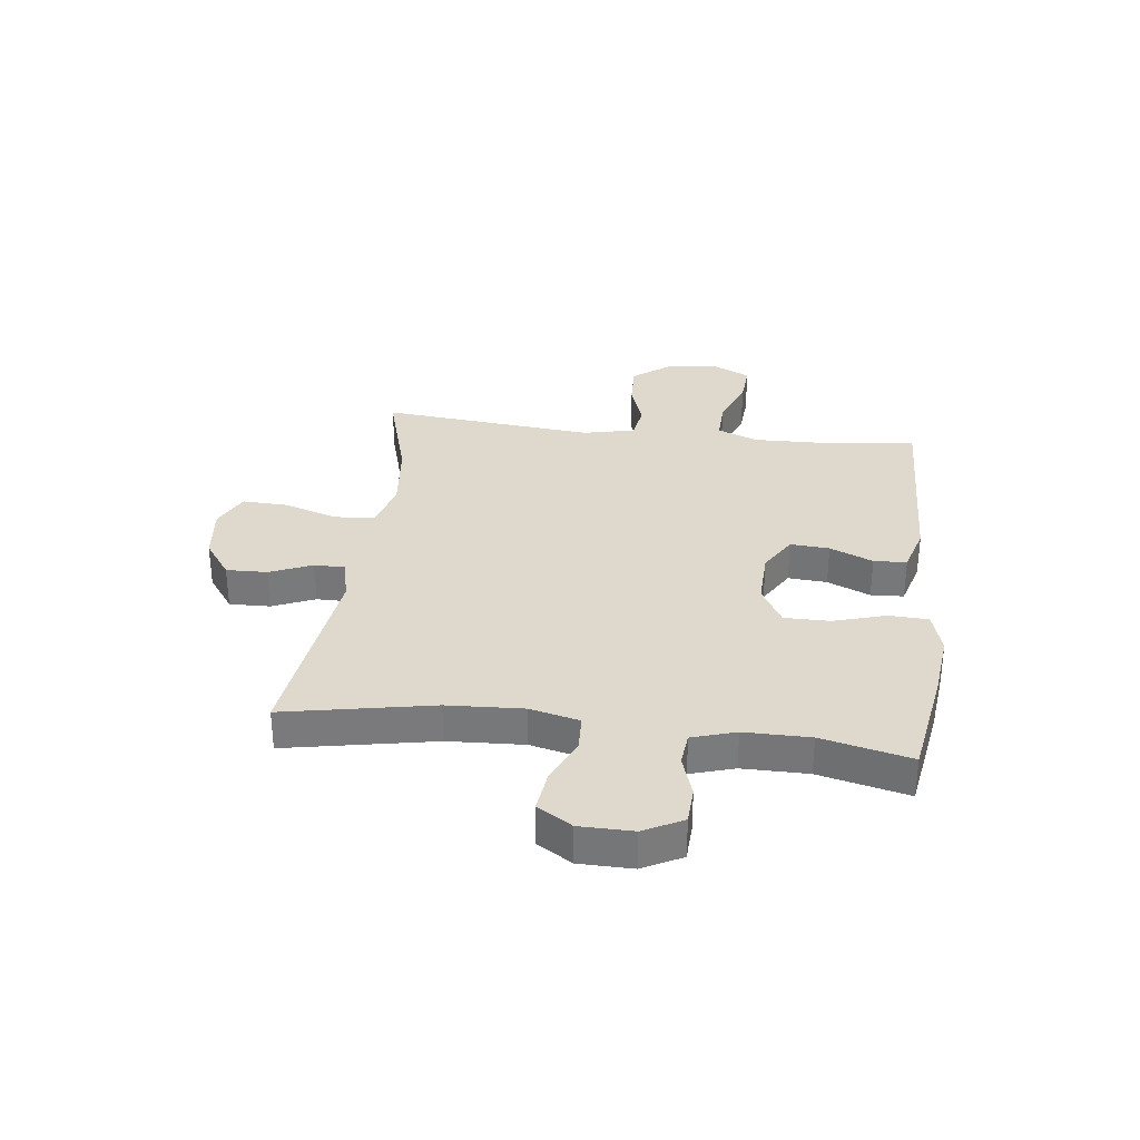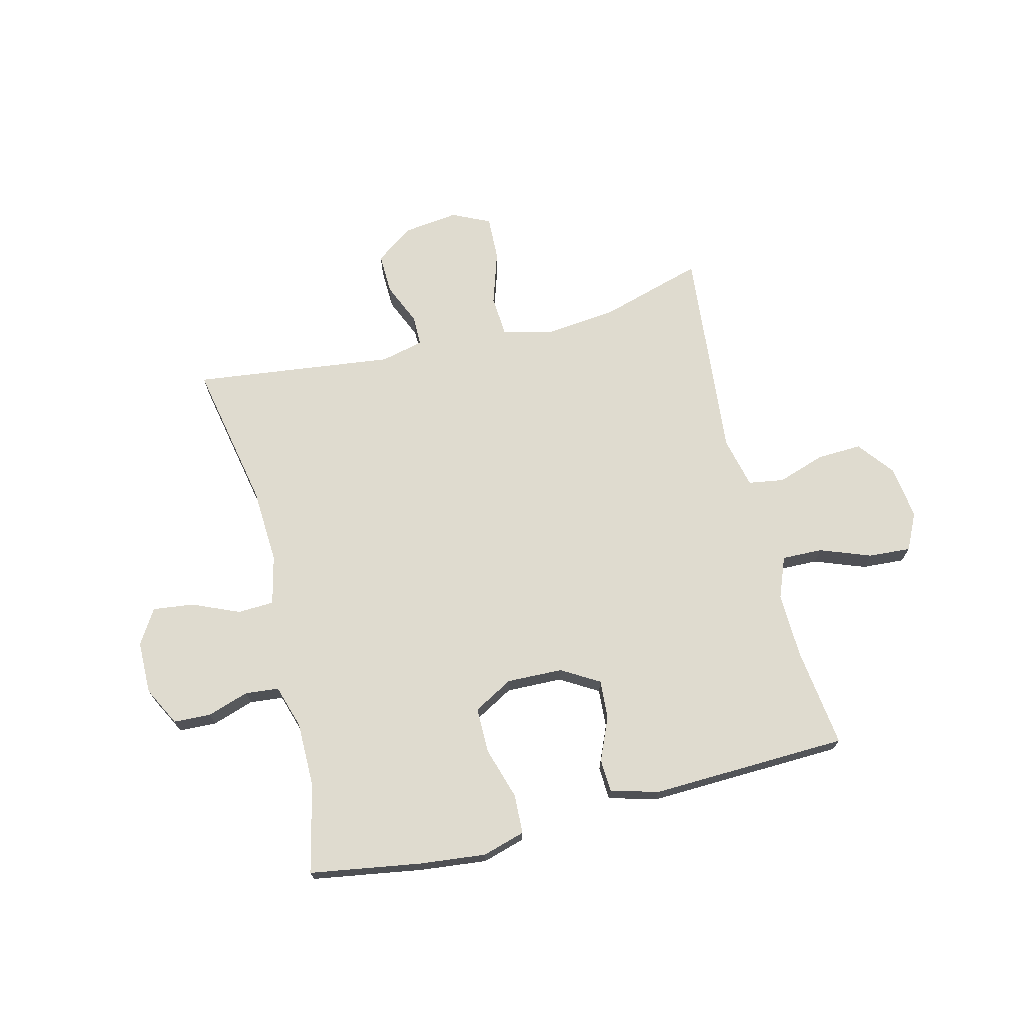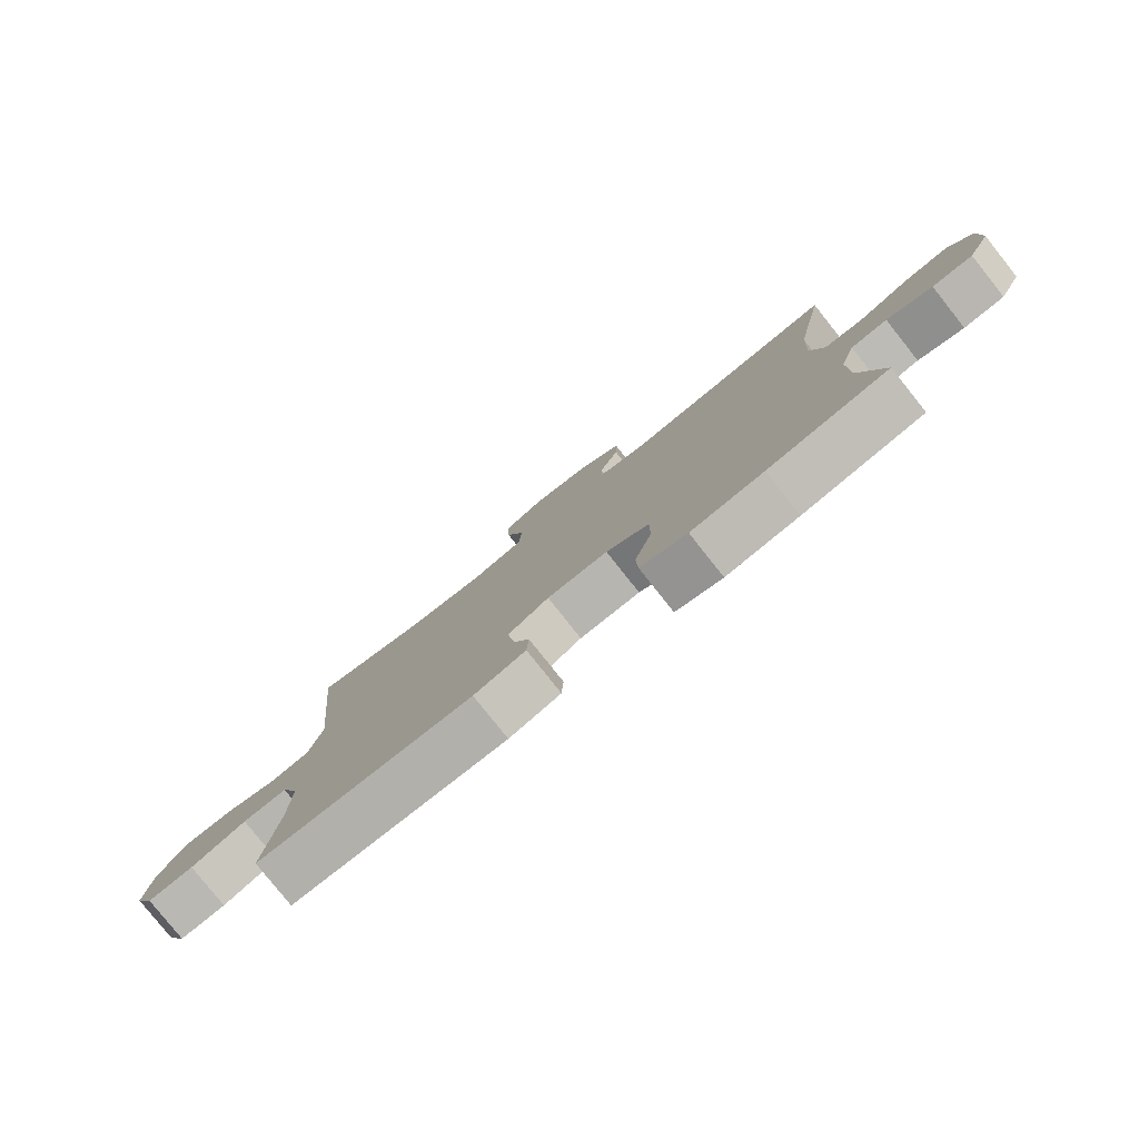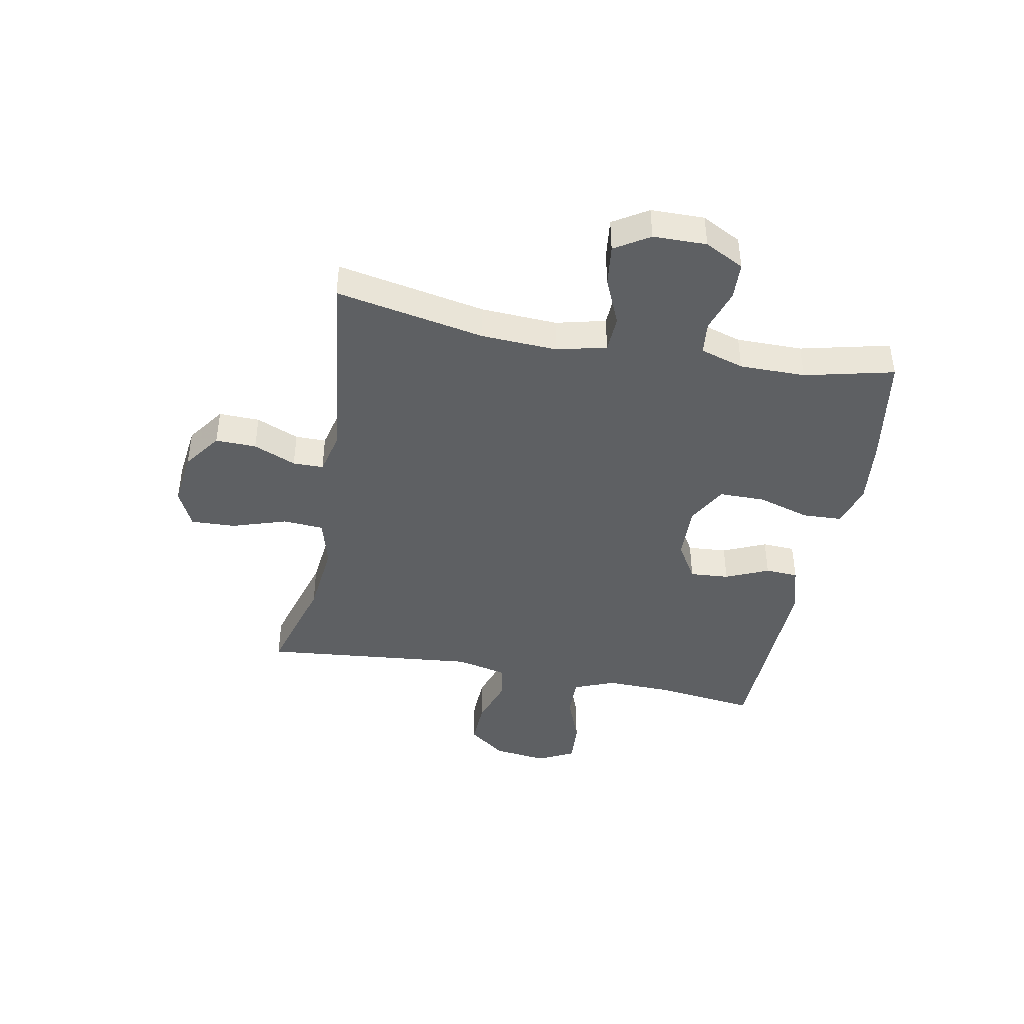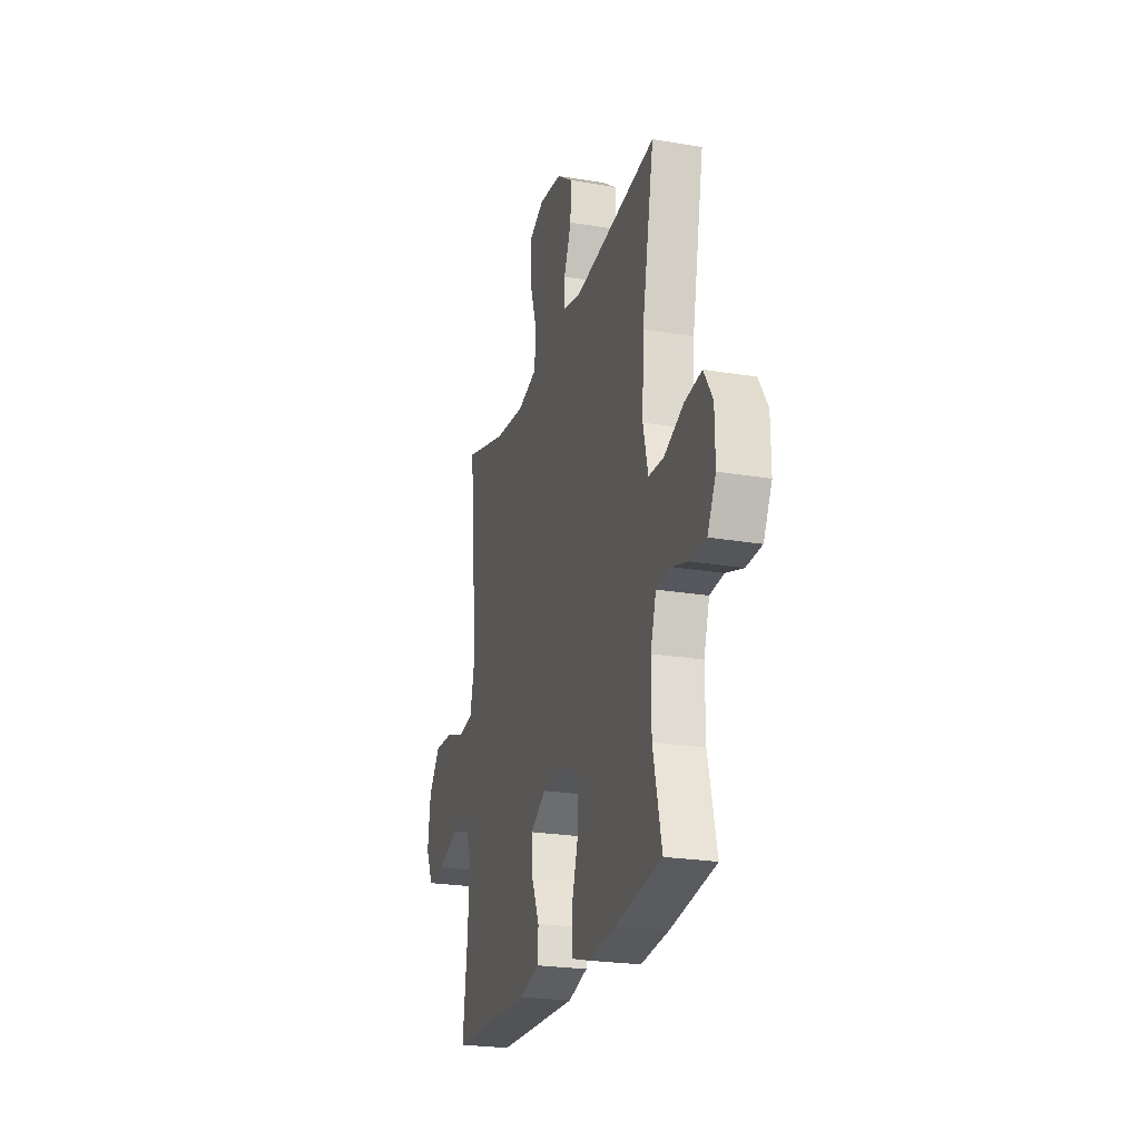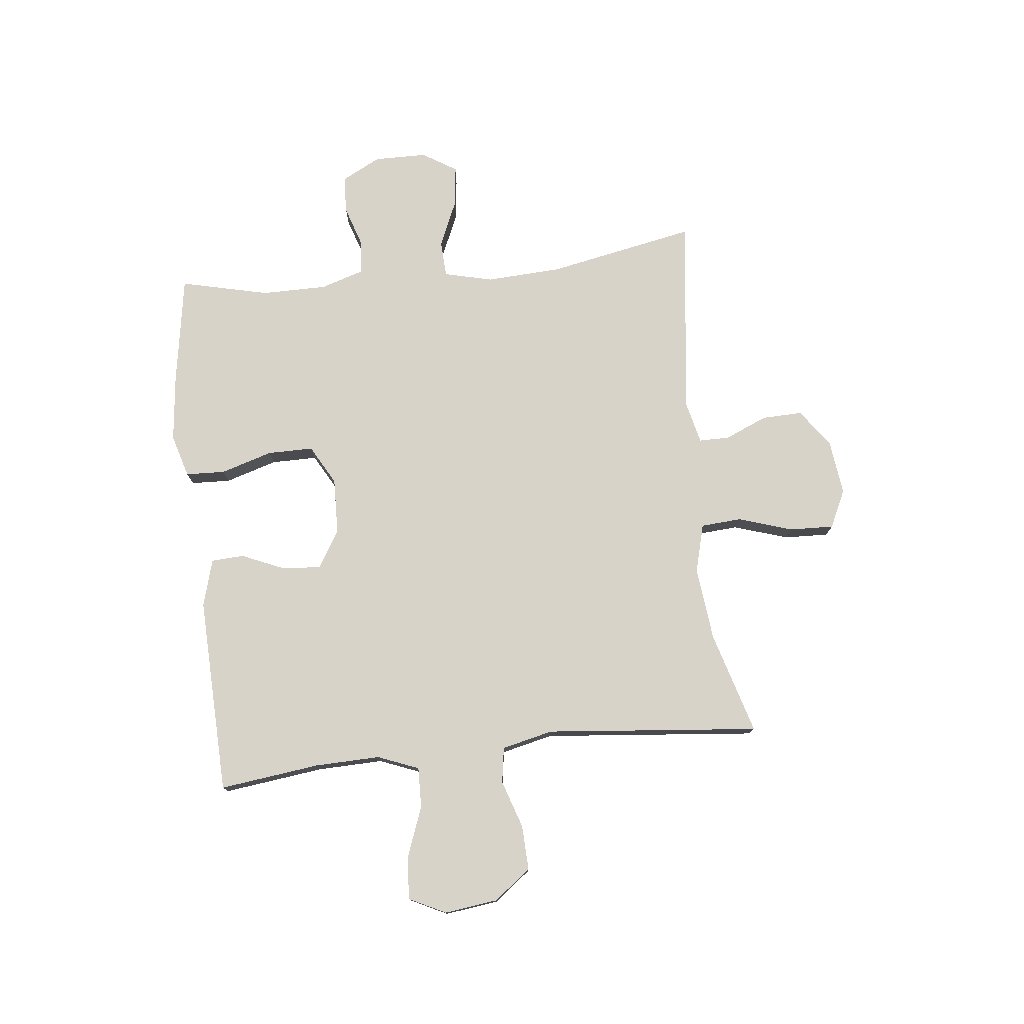
<metadata>
{"format":"obj","ext":"obj","renderer":"f3d","projection":"perspective","resolution":1024,"background":"white","views":[{"elev":32.1,"azim":97.0,"up":"+Y"},{"elev":70.5,"azim":165.9,"up":"+Y"},{"elev":-79.9,"azim":38.5,"up":"+Z"},{"elev":-42.6,"azim":79.3,"up":"+Y"},{"elev":-23.5,"azim":74.1,"up":"+Z"},{"elev":76.7,"azim":-96.3,"up":"+Y"}]}
</metadata>
<code>
v 0.5 0.07 -0.5
v 0.304 0.07 -0.532
v 0.186 0.07 -0.545
v 0.11 0.07 -0.523
v 0.107 0.07 -0.453
v 0.135 0.07 -0.361
v 0.135 0.07 -0.28
v 0.065 0.07 -0.241
v -0.034 0.07 -0.244
v -0.101 0.07 -0.284
v -0.096 0.07 -0.353
v -0.063 0.07 -0.429
v -0.066 0.07 -0.487
v -0.15 0.07 -0.511
v -0.5 0.07 -0.5
v -0.478 0.07 -0.323
v -0.475 0.07 -0.207
v -0.504 0.07 -0.134
v -0.576 0.07 -0.136
v -0.666 0.07 -0.17
v -0.741 0.07 -0.175
v -0.773 0.07 -0.11
v -0.761 0.07 -0.015
v -0.711 0.07 0.05
v -0.632 0.07 0.047
v -0.547 0.07 0.019
v -0.484 0.07 0.029
v -0.463 0.07 0.12
v -0.5 0.07 0.5
v -0.318 0.07 0.447
v -0.187 0.07 0.433
v -0.101 0.07 0.456
v -0.096 0.07 0.528
v -0.127 0.07 0.624
v -0.13 0.07 0.703
v -0.063 0.07 0.735
v 0.035 0.07 0.723
v 0.102 0.07 0.675
v 0.1 0.07 0.603
v 0.068 0.07 0.528
v 0.068 0.07 0.474
v 0.144 0.07 0.456
v 0.5 0.07 0.5
v 0.449 0.07 0.238
v 0.442 0.07 0.104
v 0.463 0.07 0.017
v 0.527 0.07 0.014
v 0.61 0.07 0.05
v 0.683 0.07 0.059
v 0.721 0.07 -0.002
v 0.722 0.07 -0.096
v 0.686 0.07 -0.165
v 0.62 0.07 -0.168
v 0.546 0.07 -0.144
v 0.487 0.07 -0.15
v 0.463 0.07 -0.227
v 0.463 0.07 -0.343
v 0.5 0 -0.5
v 0.304 0 -0.532
v 0.186 0 -0.545
v 0.11 0 -0.523
v 0.107 0 -0.453
v 0.135 0 -0.361
v 0.135 0 -0.28
v 0.065 0 -0.241
v -0.034 0 -0.244
v -0.101 0 -0.284
v -0.096 0 -0.353
v -0.063 0 -0.429
v -0.066 0 -0.487
v -0.15 0 -0.511
v -0.5 0 -0.5
v -0.478 0 -0.323
v -0.475 0 -0.207
v -0.504 0 -0.134
v -0.576 0 -0.136
v -0.666 0 -0.17
v -0.741 0 -0.175
v -0.773 0 -0.11
v -0.761 0 -0.015
v -0.711 0 0.05
v -0.632 0 0.047
v -0.547 0 0.019
v -0.484 0 0.029
v -0.463 0 0.12
v -0.5 0 0.5
v -0.318 0 0.447
v -0.187 0 0.433
v -0.101 0 0.456
v -0.096 0 0.528
v -0.127 0 0.624
v -0.13 0 0.703
v -0.063 0 0.735
v 0.035 0 0.723
v 0.102 0 0.675
v 0.1 0 0.603
v 0.068 0 0.528
v 0.068 0 0.474
v 0.144 0 0.456
v 0.5 0 0.5
v 0.449 0 0.238
v 0.442 0 0.104
v 0.463 0 0.017
v 0.527 0 0.014
v 0.61 0 0.05
v 0.683 0 0.059
v 0.721 0 -0.002
v 0.722 0 -0.096
v 0.686 0 -0.165
v 0.62 0 -0.168
v 0.546 0 -0.144
v 0.487 0 -0.15
v 0.463 0 -0.227
v 0.463 0 -0.343
f 52 53 54
f 51 52 54
f 50 51 54
f 49 50 54
f 48 49 54
f 47 48 54
f 46 47 54 55
f 45 46 55 56
f 42 43 44
f 41 42 44 45
f 38 39 40
f 37 38 40
f 36 37 40
f 35 36 40
f 34 35 40
f 33 34 40
f 32 33 40 41
f 45 56 57
f 41 45 57
f 32 41 57
f 31 32 57
f 24 25 26
f 23 24 26
f 22 23 26
f 21 22 26
f 20 21 26
f 19 20 26
f 18 19 26 27
f 17 18 27 28
f 14 15 16
f 13 14 16
f 12 13 16
f 11 12 16
f 16 17 28
f 11 16 28
f 10 11 28
f 4 5 6
f 3 4 6
f 2 3 6
f 1 2 6
f 57 1 6
f 57 6 7
f 57 7 8
f 31 57 8
f 30 31 8
f 28 29 30
f 10 28 30
f 9 10 30
f 8 9 30
f 111 110 109
f 111 109 108
f 111 108 107
f 111 107 106
f 111 106 105
f 111 105 104
f 112 111 104 103
f 113 112 103 102
f 101 100 99
f 102 101 99 98
f 97 96 95
f 97 95 94
f 97 94 93
f 97 93 92
f 97 92 91
f 97 91 90
f 98 97 90 89
f 114 113 102
f 114 102 98
f 114 98 89
f 114 89 88
f 83 82 81
f 83 81 80
f 83 80 79
f 83 79 78
f 83 78 77
f 83 77 76
f 84 83 76 75
f 85 84 75 74
f 73 72 71
f 73 71 70
f 73 70 69
f 73 69 68
f 85 74 73
f 85 73 68
f 85 68 67
f 63 62 61
f 63 61 60
f 63 60 59
f 63 59 58
f 63 58 114
f 64 63 114
f 65 64 114
f 65 114 88
f 65 88 87
f 87 86 85
f 87 85 67
f 87 67 66
f 87 66 65
f 1 58 59 2
f 2 59 60 3
f 3 60 61 4
f 4 61 62 5
f 5 62 63 6
f 6 63 64 7
f 7 64 65 8
f 8 65 66 9
f 9 66 67 10
f 10 67 68 11
f 11 68 69 12
f 12 69 70 13
f 13 70 71 14
f 14 71 72 15
f 15 72 73 16
f 16 73 74 17
f 17 74 75 18
f 18 75 76 19
f 19 76 77 20
f 20 77 78 21
f 21 78 79 22
f 22 79 80 23
f 23 80 81 24
f 24 81 82 25
f 25 82 83 26
f 26 83 84 27
f 27 84 85 28
f 28 85 86 29
f 29 86 87 30
f 30 87 88 31
f 31 88 89 32
f 32 89 90 33
f 33 90 91 34
f 34 91 92 35
f 35 92 93 36
f 36 93 94 37
f 37 94 95 38
f 38 95 96 39
f 39 96 97 40
f 40 97 98 41
f 41 98 99 42
f 42 99 100 43
f 43 100 101 44
f 44 101 102 45
f 45 102 103 46
f 46 103 104 47
f 47 104 105 48
f 48 105 106 49
f 49 106 107 50
f 50 107 108 51
f 51 108 109 52
f 52 109 110 53
f 53 110 111 54
f 54 111 112 55
f 55 112 113 56
f 56 113 114 57
f 57 114 58 1

</code>
